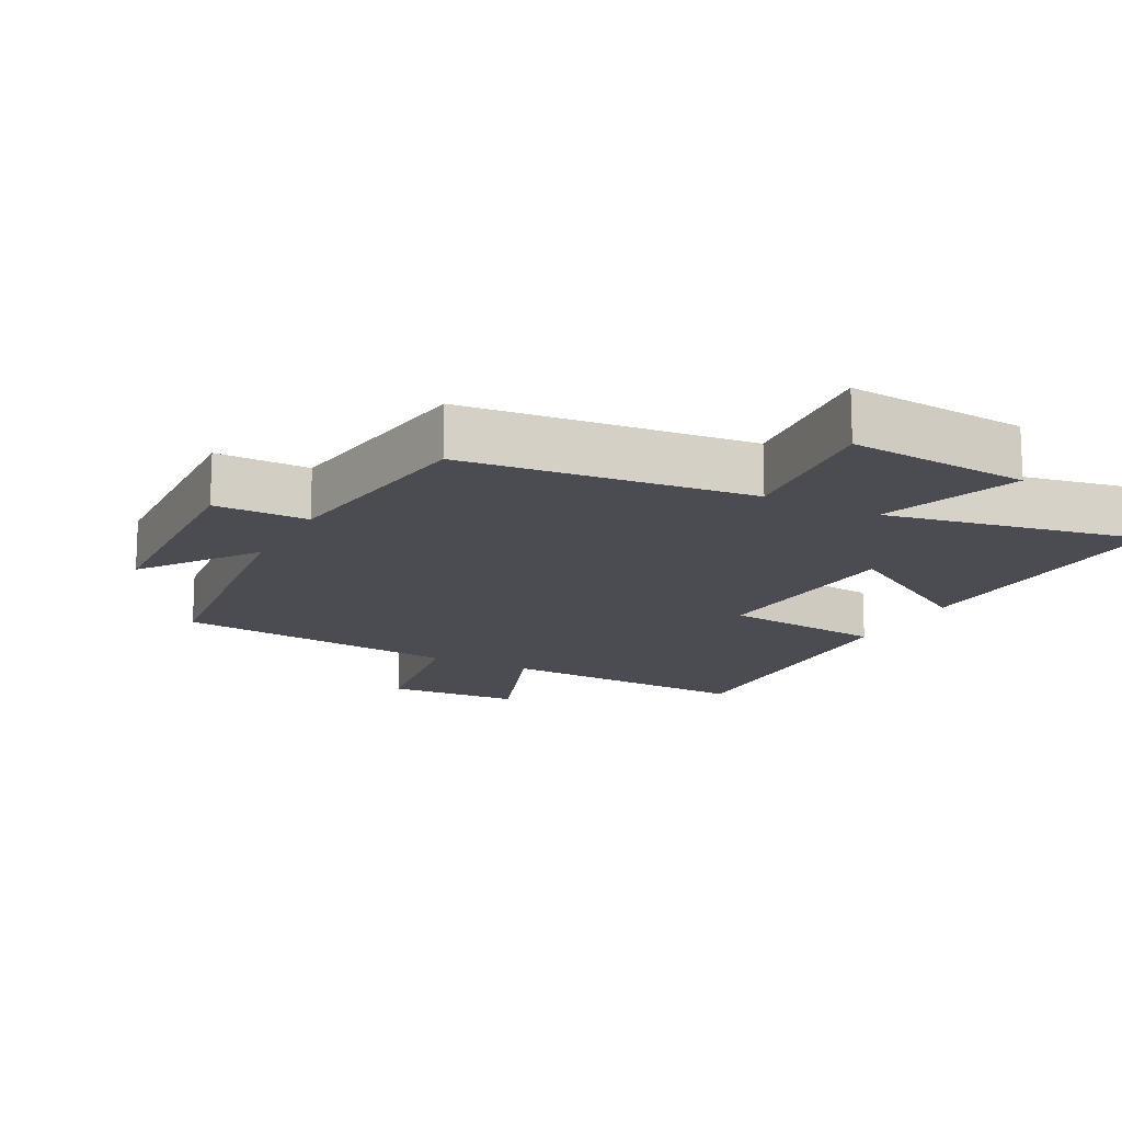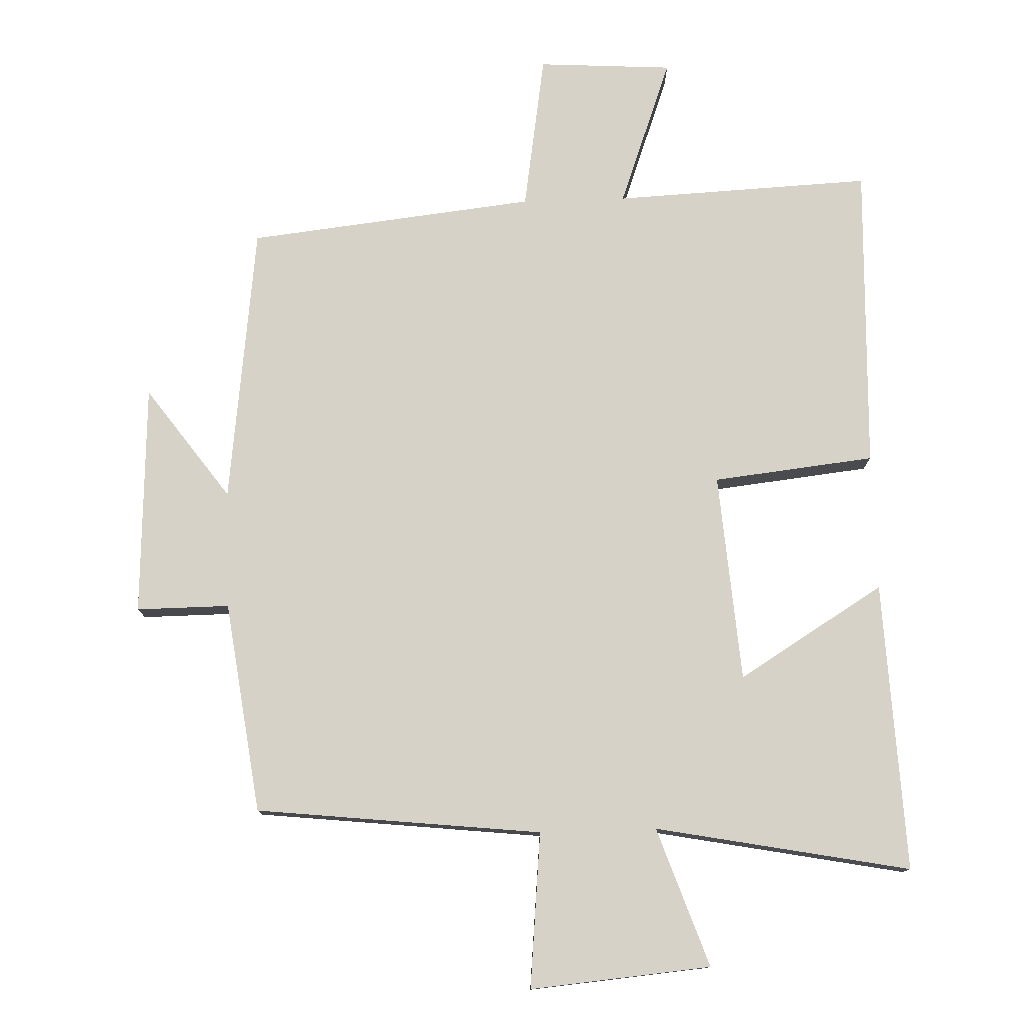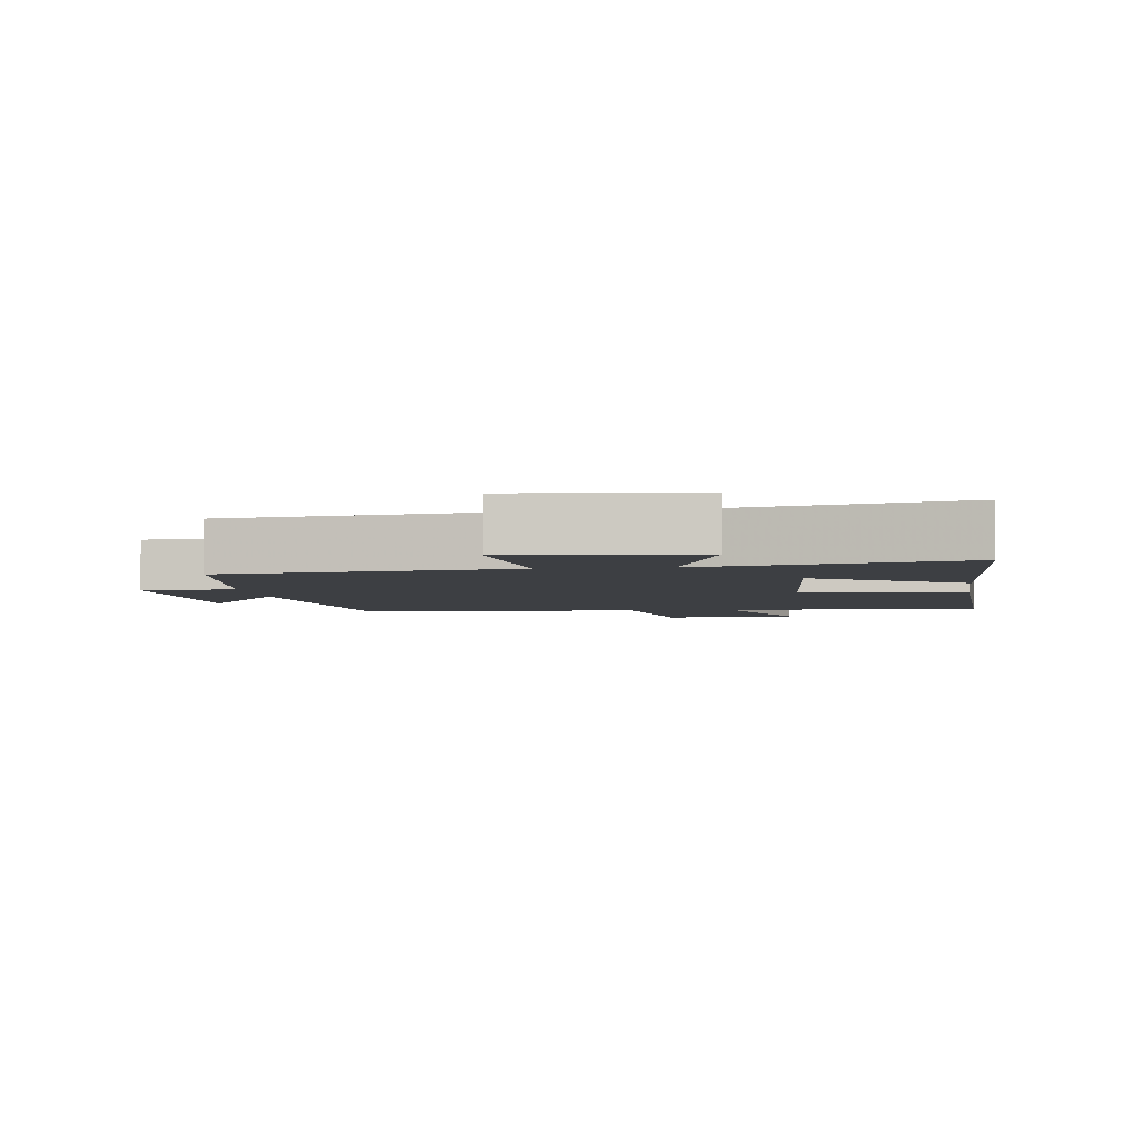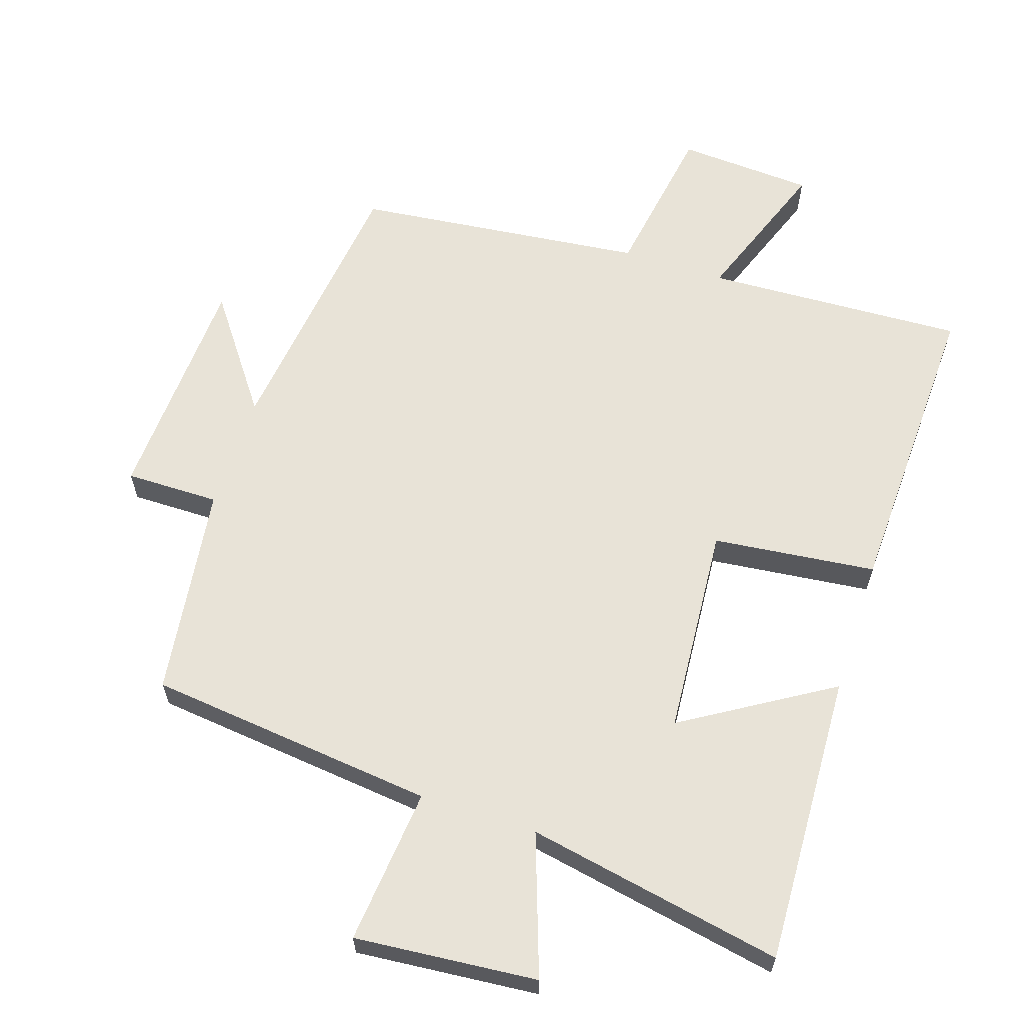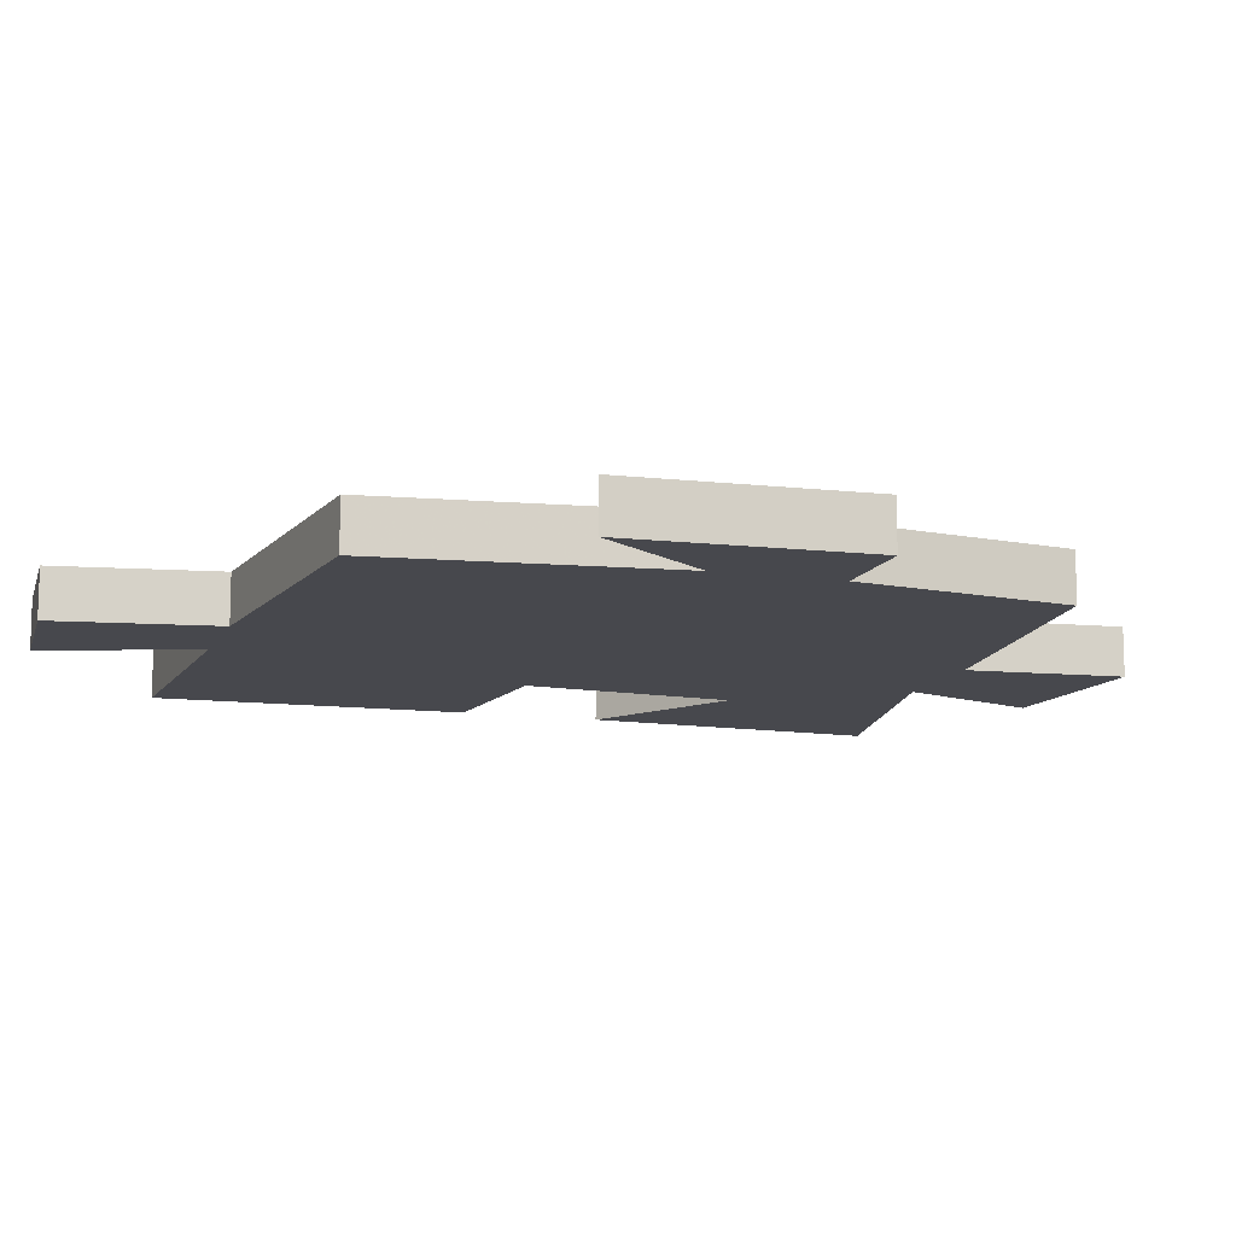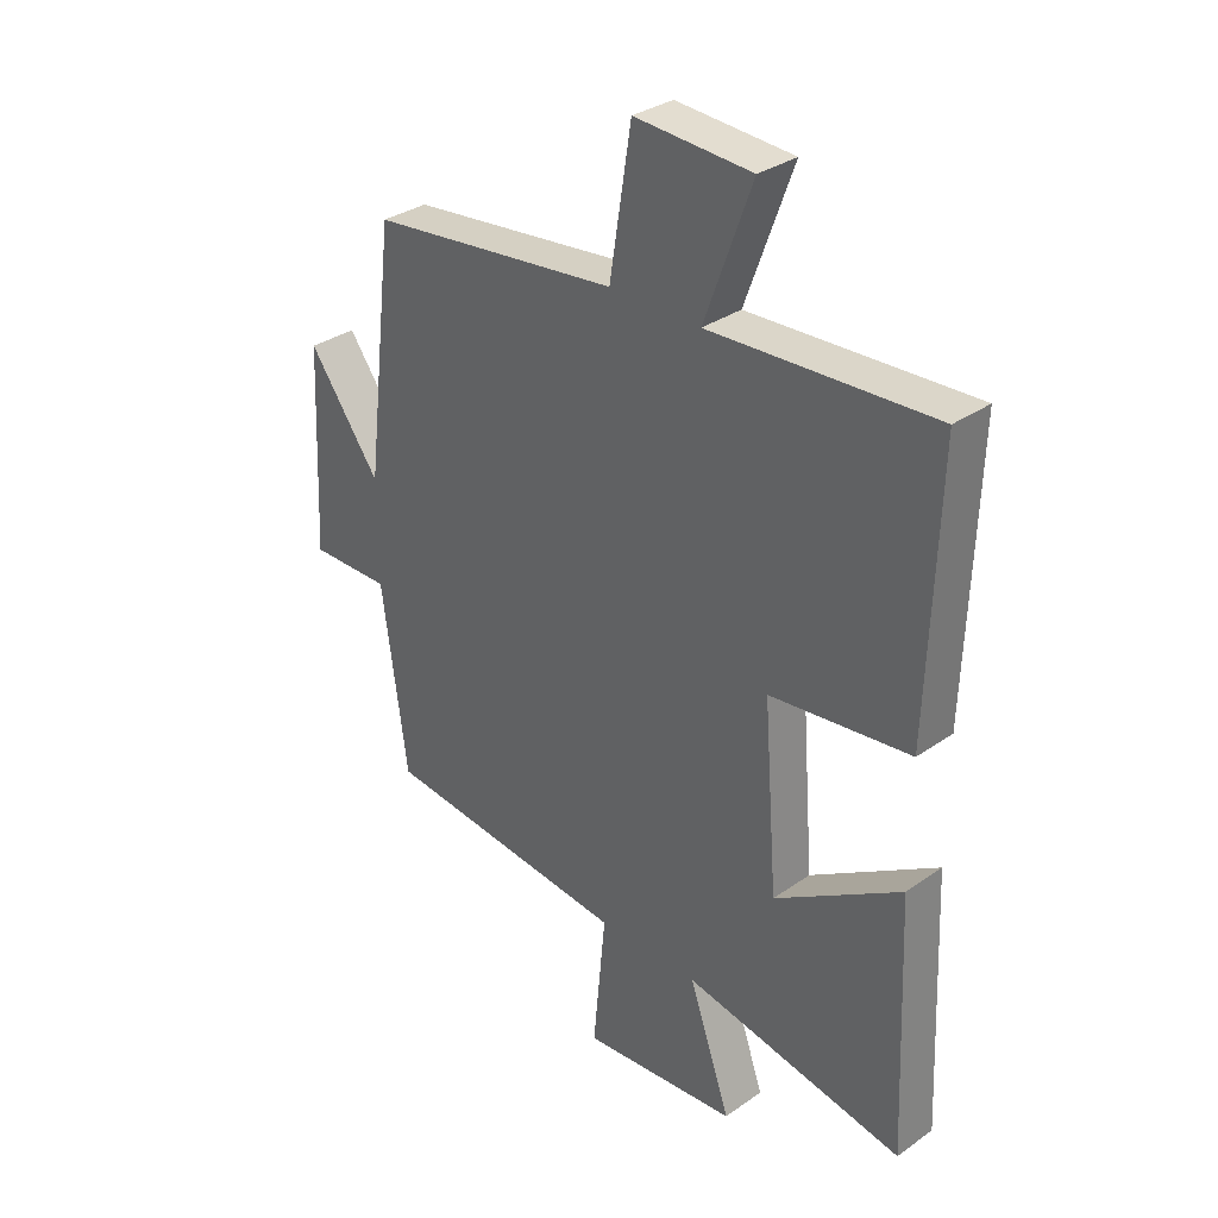
<metadata>
{"format":"obj","ext":"obj","renderer":"f3d","projection":"perspective","resolution":1024,"background":"white","views":[{"elev":-15.4,"azim":152.4,"up":"+Y"},{"elev":77.6,"azim":178.2,"up":"+Y"},{"elev":-3.9,"azim":-172.1,"up":"+Y"},{"elev":62.3,"azim":-161.8,"up":"+Y"},{"elev":-11.8,"azim":72.3,"up":"+Y"},{"elev":32.4,"azim":-134.3,"up":"+Z"}]}
</metadata>
<code>
v -0.519 0.07 -0.572
v -0.5 0.07 -0.142
v -0.284 0.07 -0.275
v -0.26 0.07 0.035
v -0.5 0.07 0.062
v -0.515 0.07 0.518
v -0.133 0.07 0.5
v -0.214 0.07 0.721
v -0.014 0.07 0.733
v 0.023 0.07 0.5
v 0.45 0.07 0.452
v 0.5 0.07 0.036
v 0.622 0.07 0.203
v 0.638 0.07 -0.141
v 0.5 0.07 -0.14
v 0.457 0.07 -0.454
v 0.033 0.07 -0.5
v 0.055 0.07 -0.73
v -0.213 0.07 -0.706
v -0.141 0.07 -0.5
v -0.519 0 -0.572
v -0.5 0 -0.142
v -0.284 0 -0.275
v -0.26 0 0.035
v -0.5 0 0.062
v -0.515 0 0.518
v -0.133 0 0.5
v -0.214 0 0.721
v -0.014 0 0.733
v 0.023 0 0.5
v 0.45 0 0.452
v 0.5 0 0.036
v 0.622 0 0.203
v 0.638 0 -0.141
v 0.5 0 -0.14
v 0.457 0 -0.454
v 0.033 0 -0.5
v 0.055 0 -0.73
v -0.213 0 -0.706
v -0.141 0 -0.5
f 17 18 19 20
f 15 16 17 20
f 15 20 1
f 12 13 14 15
f 10 11 12 15
f 7 8 9 10
f 7 10 15
f 4 5 6 7
f 3 4 7 15
f 1 2 3
f 1 3 15
f 40 39 38 37
f 40 37 36 35
f 21 40 35
f 35 34 33 32
f 35 32 31 30
f 30 29 28 27
f 35 30 27
f 27 26 25 24
f 35 27 24 23
f 23 22 21
f 35 23 21
f 1 21 22 2
f 2 22 23 3
f 3 23 24 4
f 4 24 25 5
f 5 25 26 6
f 6 26 27 7
f 7 27 28 8
f 8 28 29 9
f 9 29 30 10
f 10 30 31 11
f 11 31 32 12
f 12 32 33 13
f 13 33 34 14
f 14 34 35 15
f 15 35 36 16
f 16 36 37 17
f 17 37 38 18
f 18 38 39 19
f 19 39 40 20
f 20 40 21 1

</code>
